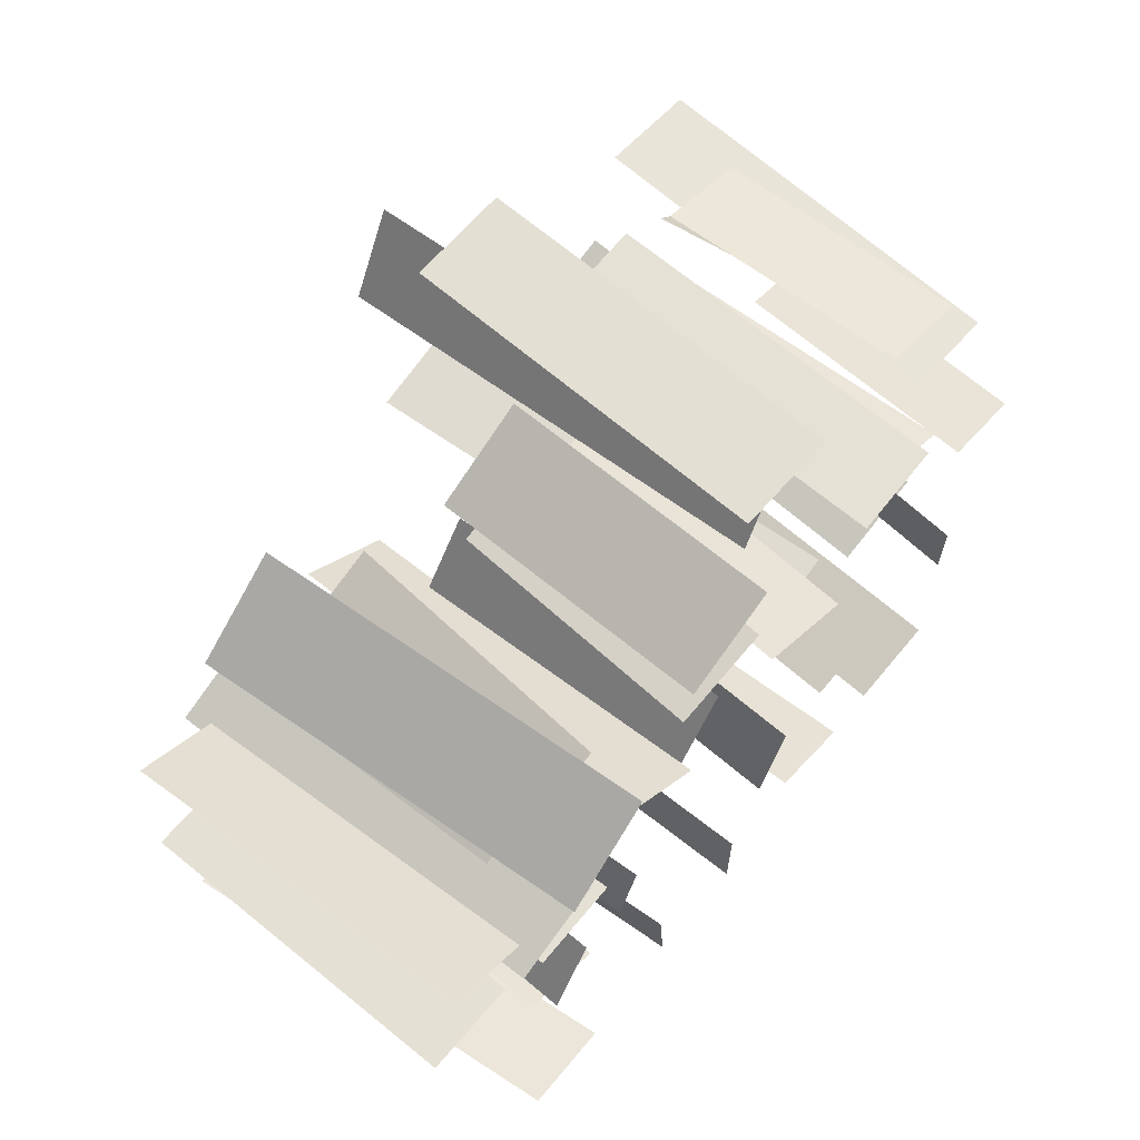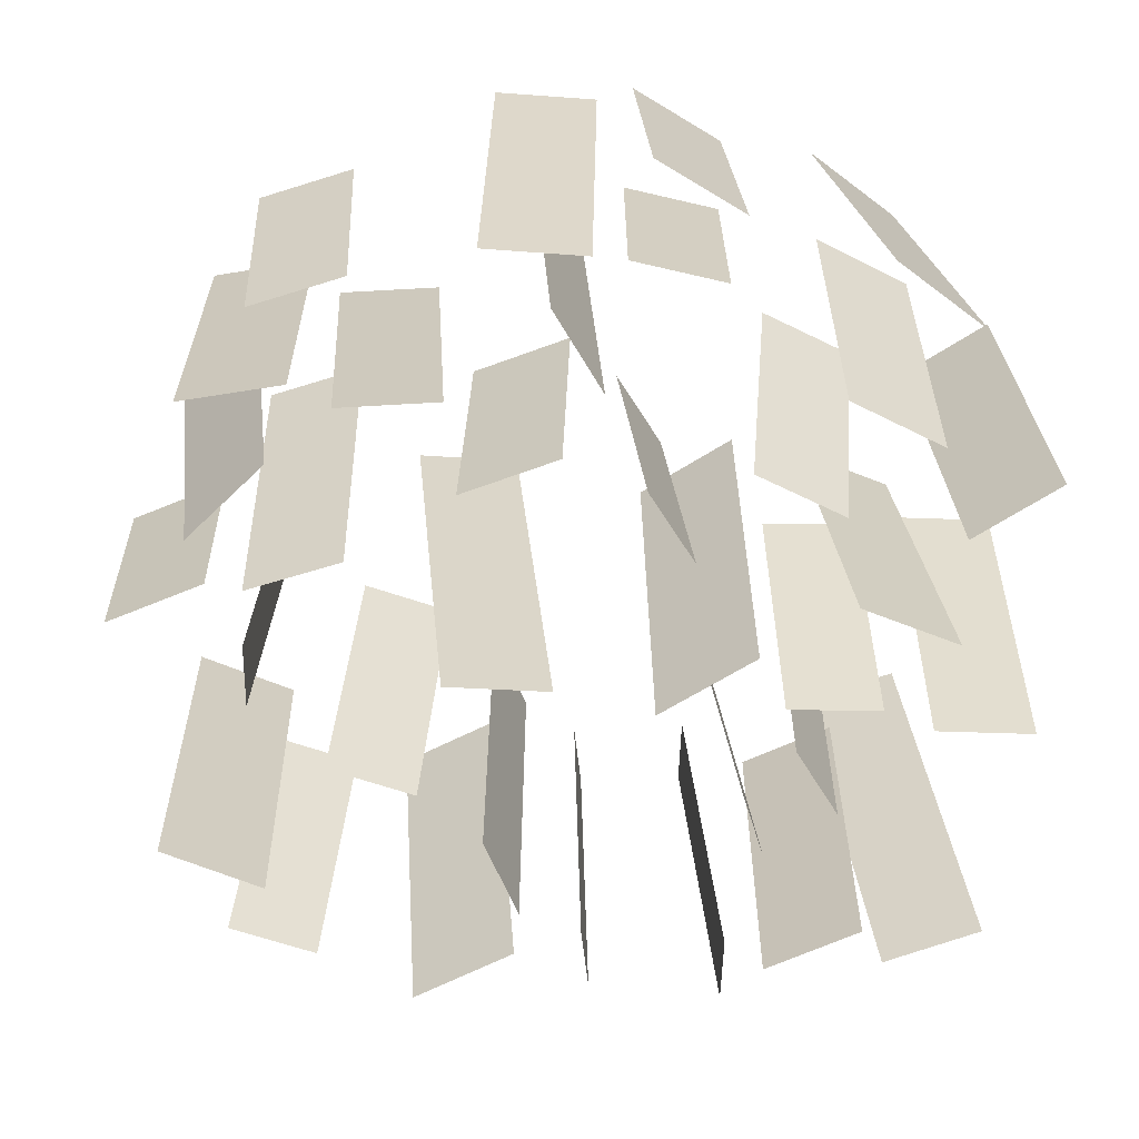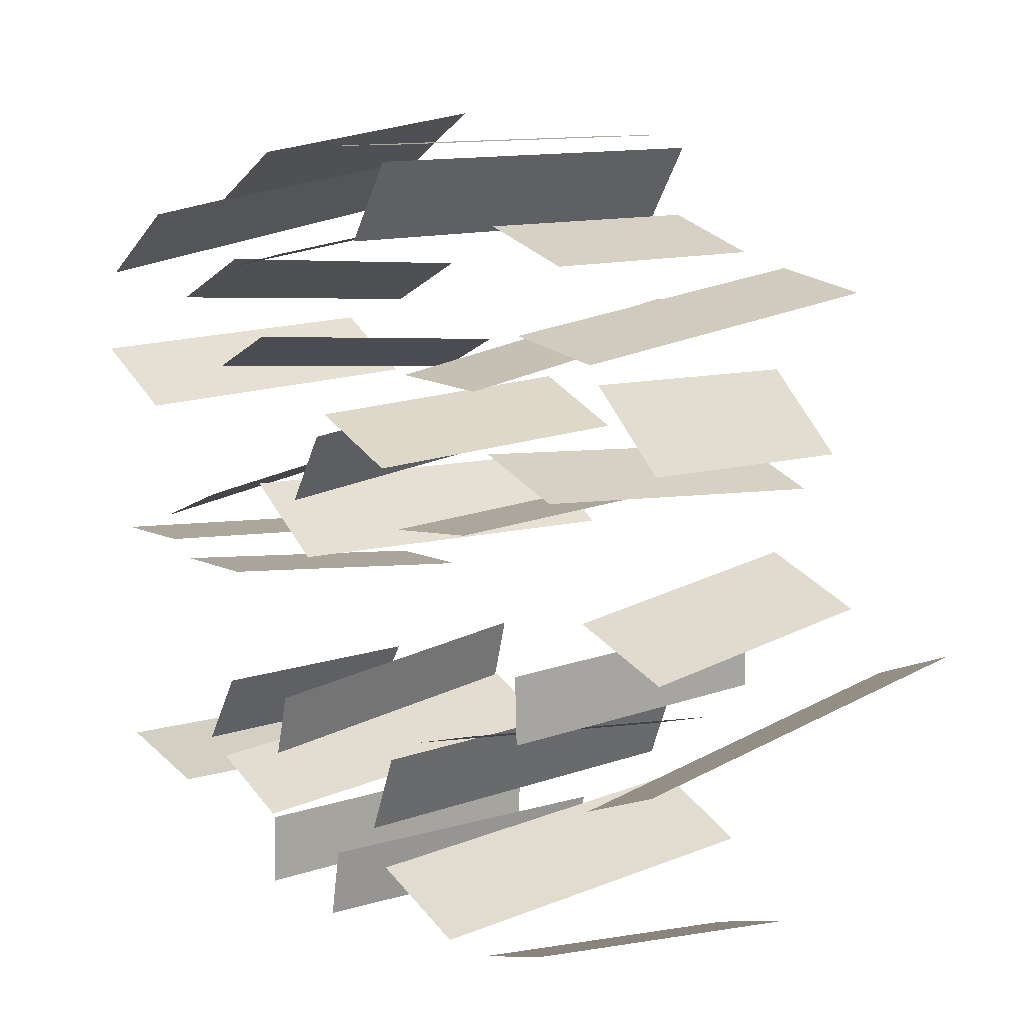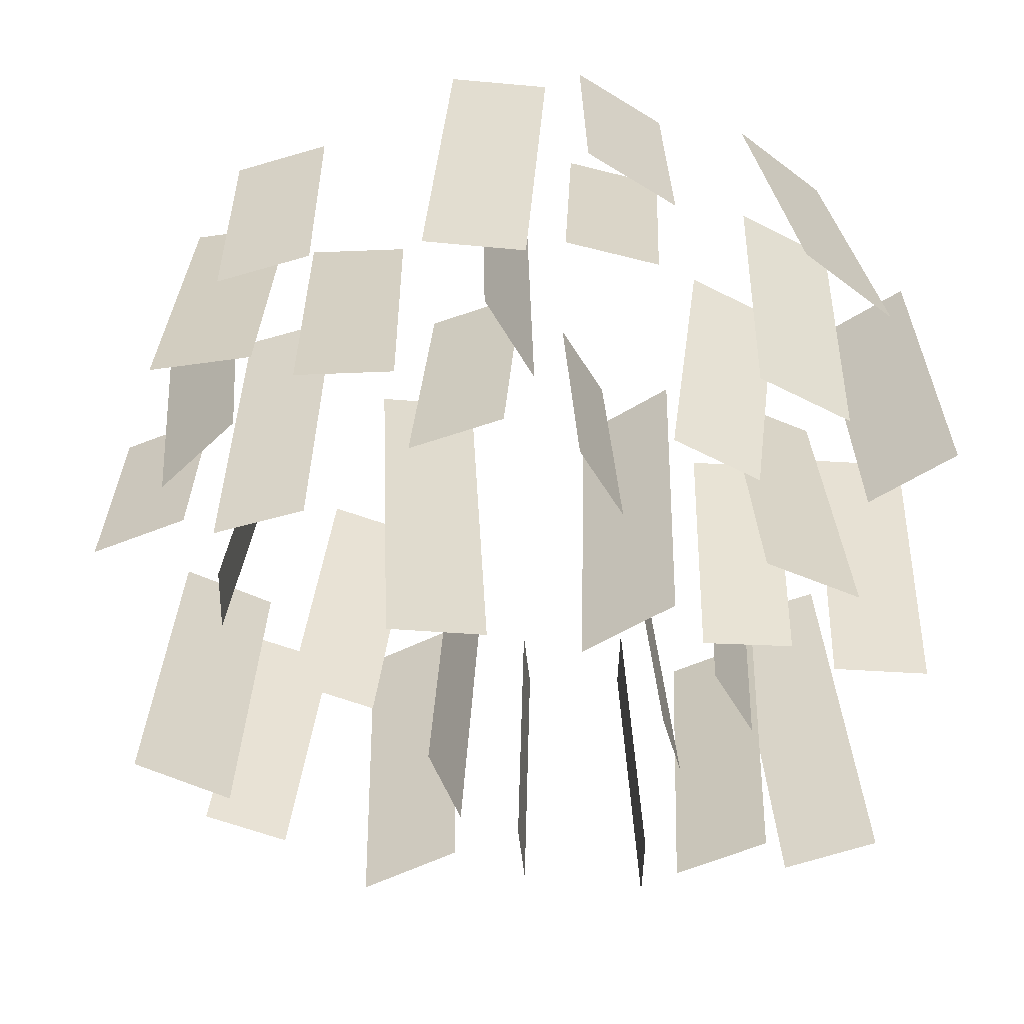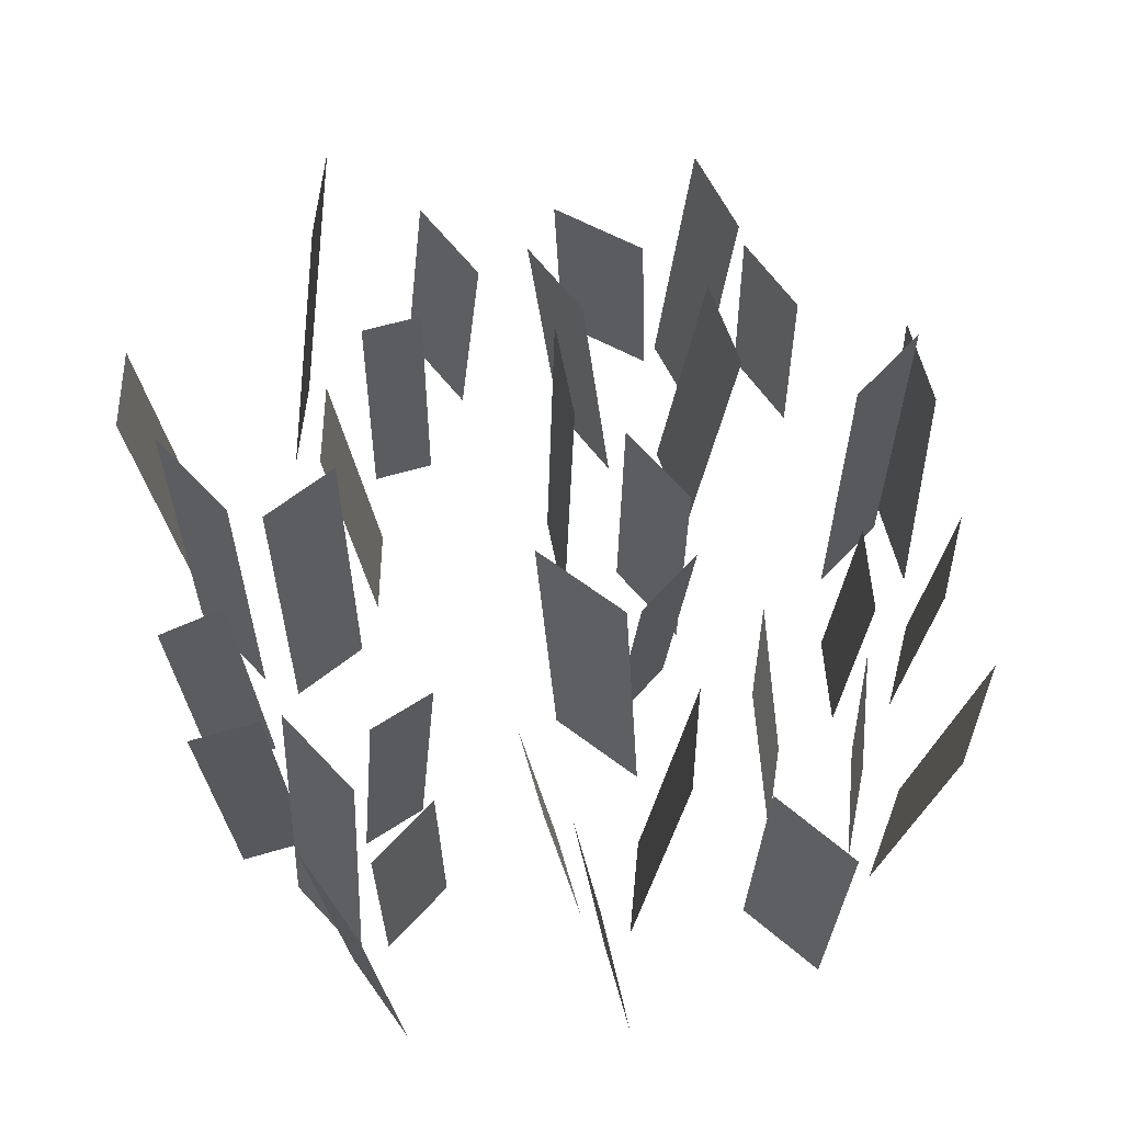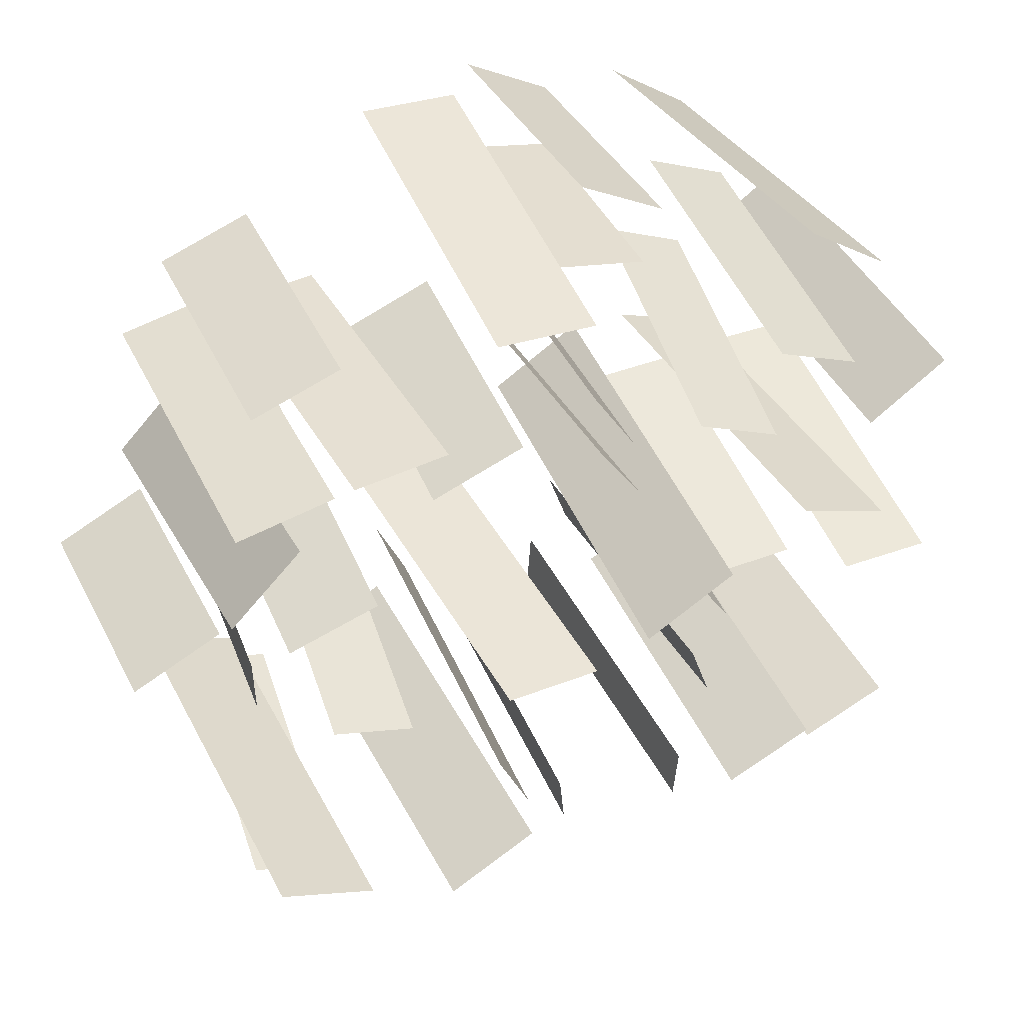
<metadata>
{"format":"obj","ext":"obj","renderer":"f3d","projection":"perspective","resolution":1024,"background":"white","views":[{"elev":63.3,"azim":-50.8,"up":"+Z"},{"elev":29.9,"azim":178.4,"up":"+Z"},{"elev":12.9,"azim":49.7,"up":"+Z"},{"elev":33.3,"azim":-179.2,"up":"+Z"},{"elev":61.9,"azim":-107.5,"up":"+Y"},{"elev":46.9,"azim":155.3,"up":"+Z"}]}
</metadata>
<code>
o Plane.003
v -1.384 4.115 0.1718
v -0.725 4.075 1.246
v -1.147 -0.03974 -0.1273
v -0.4881 -0.0795 0.9469
v 5.695 6.931 -2.358
v 4.343 7 -2.93
v 5.732 0.8474 -3.18
v 4.38 0.9166 -3.752
v -2.959 3.291 -3.419
v -3.604 3.3 -4.521
v -3.044 0.01204 -3.395
v -3.689 0.02076 -4.497
v -1.853 5.011 -5.473
v -1.817 4.964 -6.497
v -1.582 -0.2309 -5.223
v -1.546 -0.2779 -6.246
v -2.107 5.714 -0.3323
v -0.7753 5.65 -1.231
v -2.19 0.04252 -0.05474
v -0.8582 -0.02091 -0.953
v -2.058 4.844 -3.096
v -2.36 4.888 -4.079
v -1.753 0.1379 -3.401
v -2.055 0.1823 -4.385
v -0.05753 6.209 3.736
v 0.5955 6.252 4.905
v 0.1336 0.1821 3.849
v 0.7866 0.2246 5.017
v -4.886 4.776 0.8569
v -6.108 4.721 1.634
v -4.673 -0.2137 0.842
v -5.895 -0.2681 1.619
v -4.562 5.144 -1.876
v -5.945 5.175 -1.928
v -4.695 0.06216 -1.391
v -6.078 0.09328 -1.444
v 0.163 4.657 -5.537
v 0.05425 4.612 -6.523
v 0.118 -0.2593 -5.307
v 0.009227 -0.3044 -6.293
v 0.5887 6.615 -0.2235
v 2.001 6.701 -0.06715
v 0.9772 0.2668 -0.2444
v 2.39 0.3527 -0.08807
v -4.541 4.625 2.133
v -3.226 4.688 2.861
v -4.561 0.3431 2.539
v -3.247 0.4059 3.267
v 1.529 5.301 -3.491
v 1.048 5.327 -4.676
v 1.353 -0.1765 -3.541
v 0.8722 -0.1502 -4.726
v -2.033 3.049 4.725
v -0.7866 2.994 5.502
v -1.951 -0.6414 4.334
v -0.705 -0.6962 5.111
v 3.265 4.963 0.7634
v 4.606 4.898 0.3115
v 3.185 0.1333 1.226
v 4.527 0.06802 0.7742
v -3.32 4.626 1.125
v -2.064 4.542 1.747
v -3.79 0.4679 1.518
v -2.534 0.3845 2.14
v -3.405 5.525 0.2885
v -4.767 5.537 -0.2904
v -3.179 -0.1514 -0.3597
v -4.541 -0.1394 -0.9385
v 4.238 4.652 2.041
v 5.335 4.681 0.9634
v 4.566 0.8913 2.276
v 5.663 0.9199 1.198
v 3.736 3.93 -3.15
v 2.461 4.009 -3.579
v 3.31 -0.3226 -2.664
v 2.035 -0.2438 -3.093
v -4.022 5.504 -5.496
v -5.406 5.425 -5.038
v -3.527 -0.556 -5.045
v -4.911 -0.6349 -4.587
v 0.396 3.666 1.549
v 1.814 3.607 0.9922
v 0.1759 -0.4106 1.414
v 1.594 -0.4688 0.8575
v 5.264 5.172 3.204
v 3.85 5.165 3.419
v 5.213 0.1513 2.705
v 3.799 0.1444 2.92
v -2.299 5.988 -5.198
v -3.635 5.995 -4.569
v -2.496 0.3655 -5.558
v -3.832 0.372 -4.929
v -1.838 2.923 3.718
v -0.4878 2.849 4.034
v -1.939 -0.5316 3.347
v -0.5889 -0.605 3.663
v 0.06767 5.212 5.109
v 1.461 5.149 5.204
v -0.1773 -0.01252 5.193
v 1.216 -0.0763 5.288
v 5.254 3.626 -0.3068
v 6.643 3.695 -0.856
v 5.285 -0.01477 -0.69
v 6.674 0.05492 -1.239
v -5.035 4.286 3.622
v -3.785 4.302 4.614
v -4.513 -0.9575 3.048
v -3.263 -0.9418 4.04
v -2.662 4.24 -2.083
v -4.021 4.247 -2.123
v -2.703 -0.06293 -1.532
v -4.062 -0.05509 -1.572
v 4.809 3.522 -1.373
v 4.808 3.551 -2.333
v 4.51 -0.5095 -1.495
v 4.508 -0.4803 -2.455
v 3.132 3.705 4.231
v 4.455 3.715 3.818
v 3.184 0.2277 4.313
v 4.508 0.2378 3.899
v 1.928 4.513 2.83
v 3.352 4.559 2.784
v 2.067 -0.4143 2.234
v 3.491 -0.3685 2.189
v 2.539 5.684 -5.826
v 1.125 5.625 -5.134
v 2.773 -0.249 -5.852
v 1.359 -0.3078 -5.161
v 5.26 3.93 -5.9
v 3.985 4.009 -6.329
v 4.834 -0.3226 -5.414
v 3.559 -0.2438 -5.843
f 1 3 4 2
f 5 7 8 6
f 9 11 12 10
f 13 15 16 14
f 17 19 20 18
f 21 23 24 22
f 25 27 28 26
f 29 31 32 30
f 33 35 36 34
f 37 39 40 38
f 41 43 44 42
f 45 47 48 46
f 49 51 52 50
f 53 55 56 54
f 57 59 60 58
f 61 63 64 62
f 65 67 68 66
f 69 71 72 70
f 73 75 76 74
f 77 79 80 78
f 81 83 84 82
f 85 87 88 86
f 89 91 92 90
f 93 95 96 94
f 97 99 100 98
f 101 103 104 102
f 105 107 108 106
f 109 111 112 110
f 113 115 116 114
f 117 119 120 118
f 121 123 124 122
f 125 127 128 126
f 129 131 132 130

</code>
